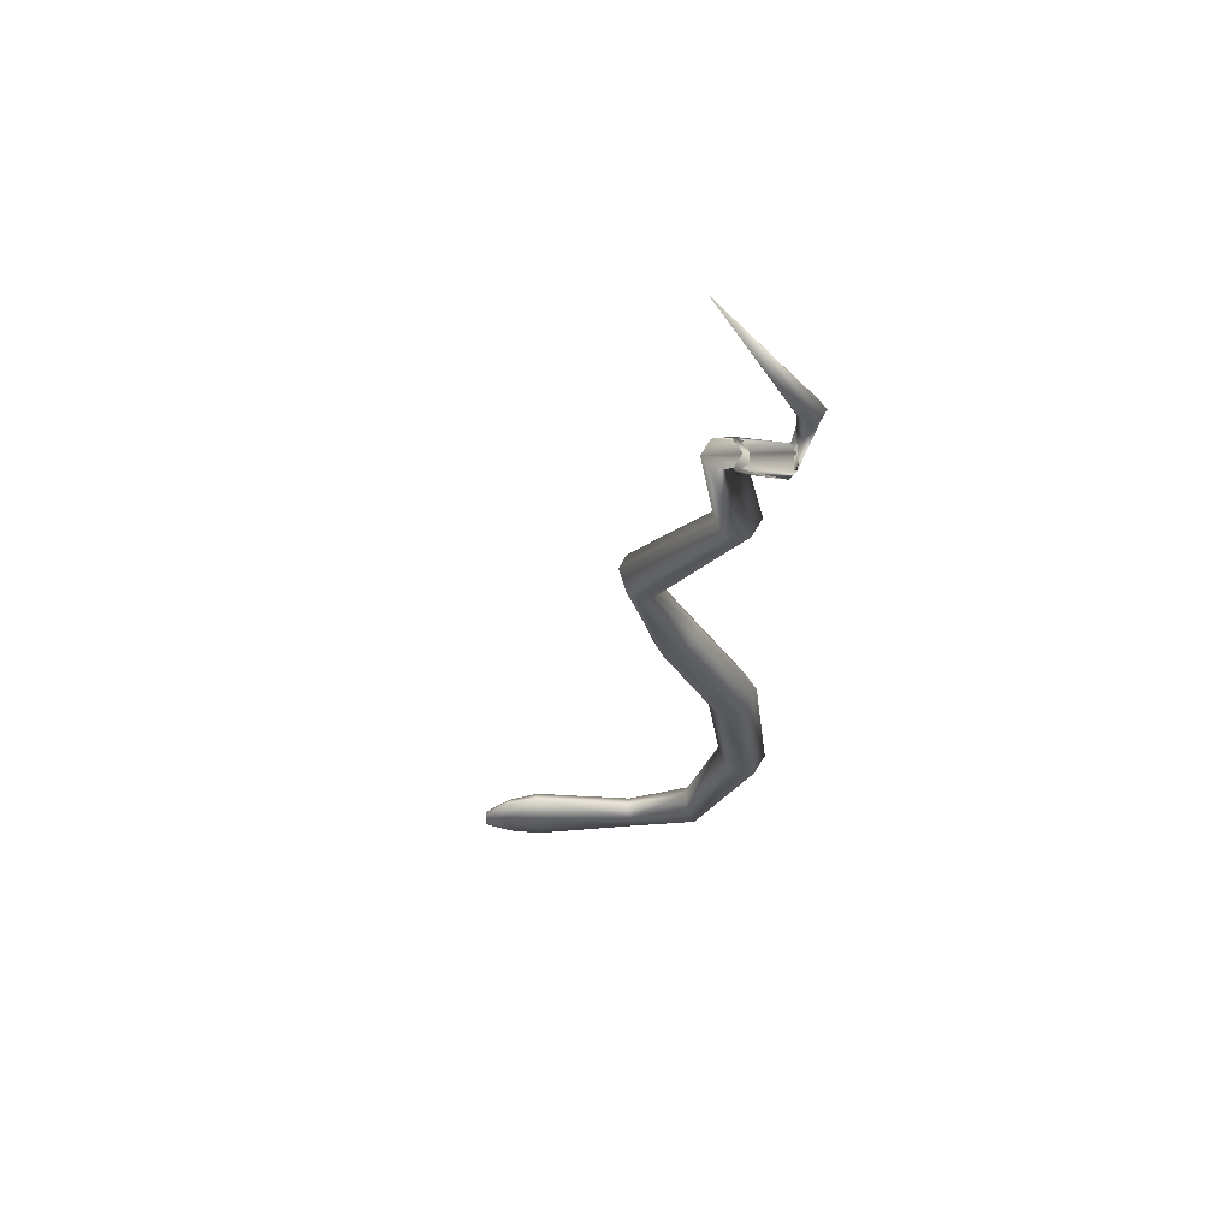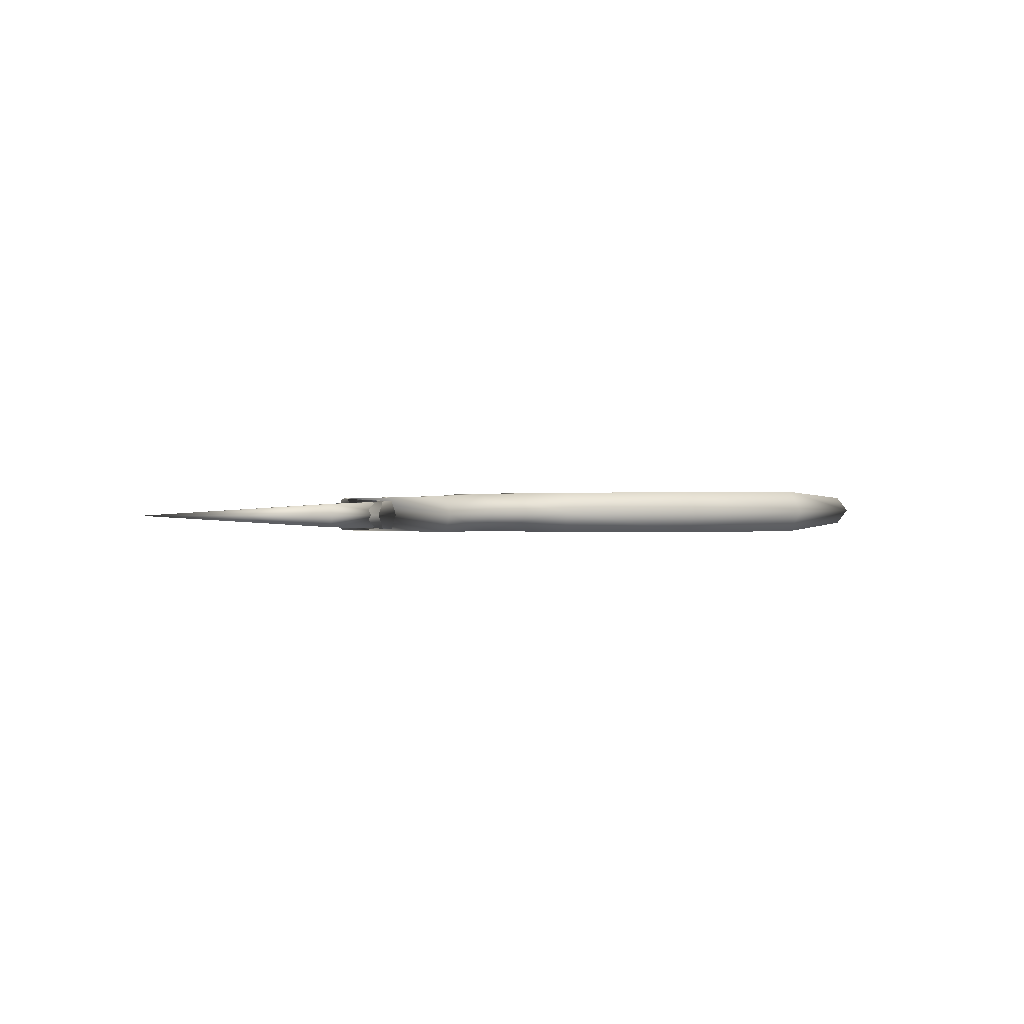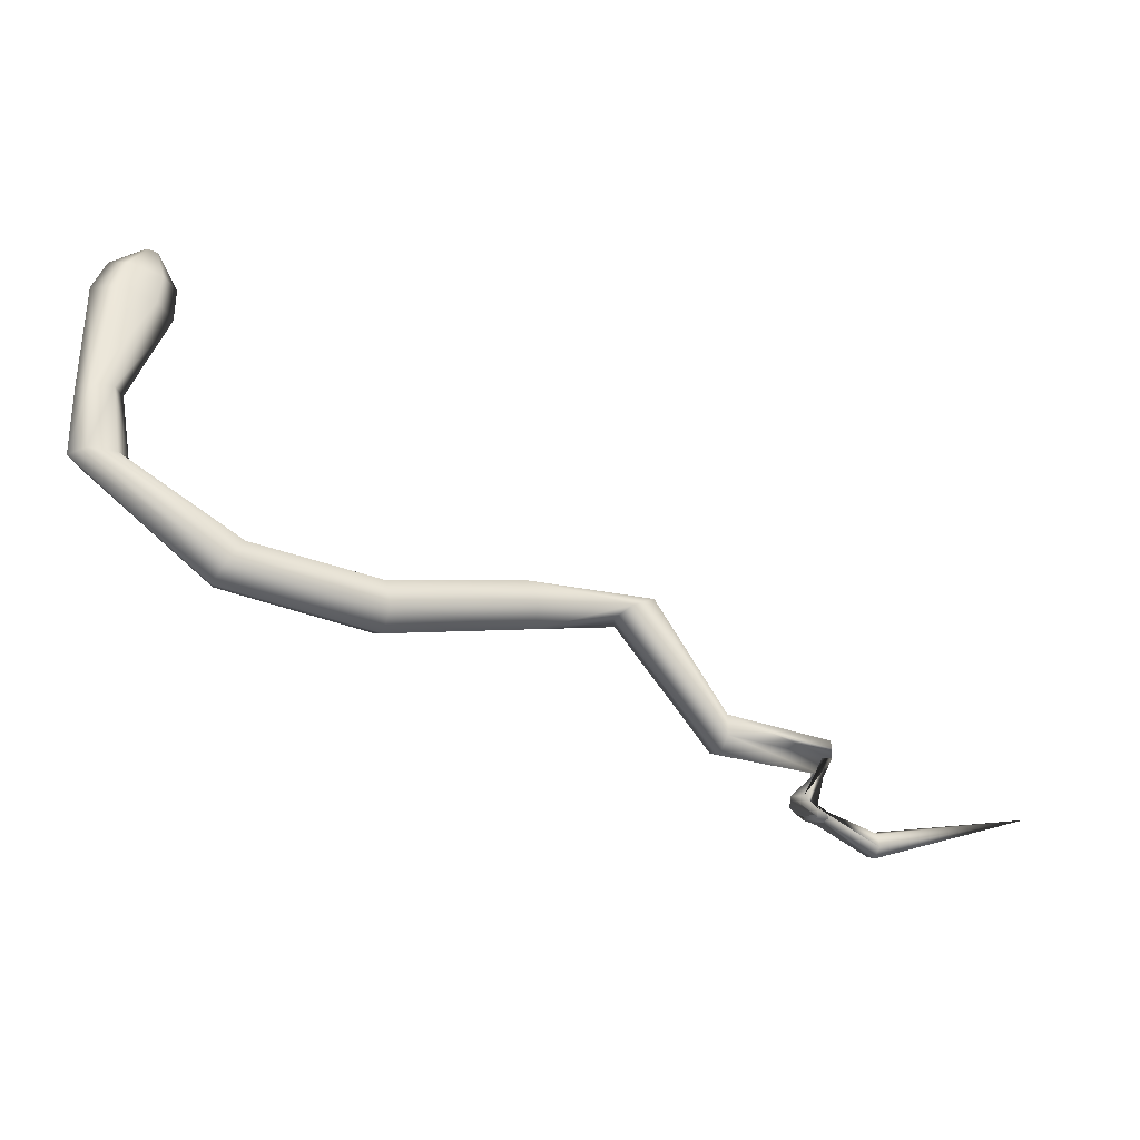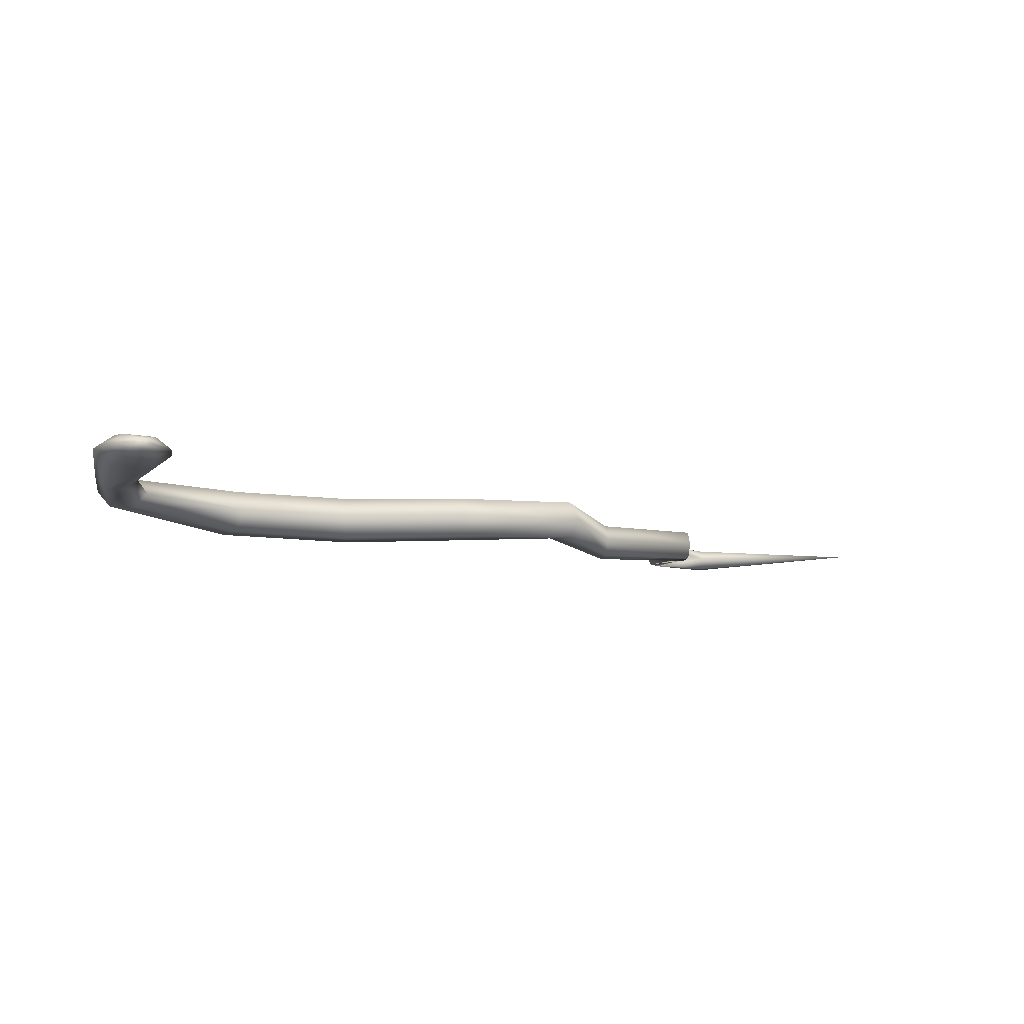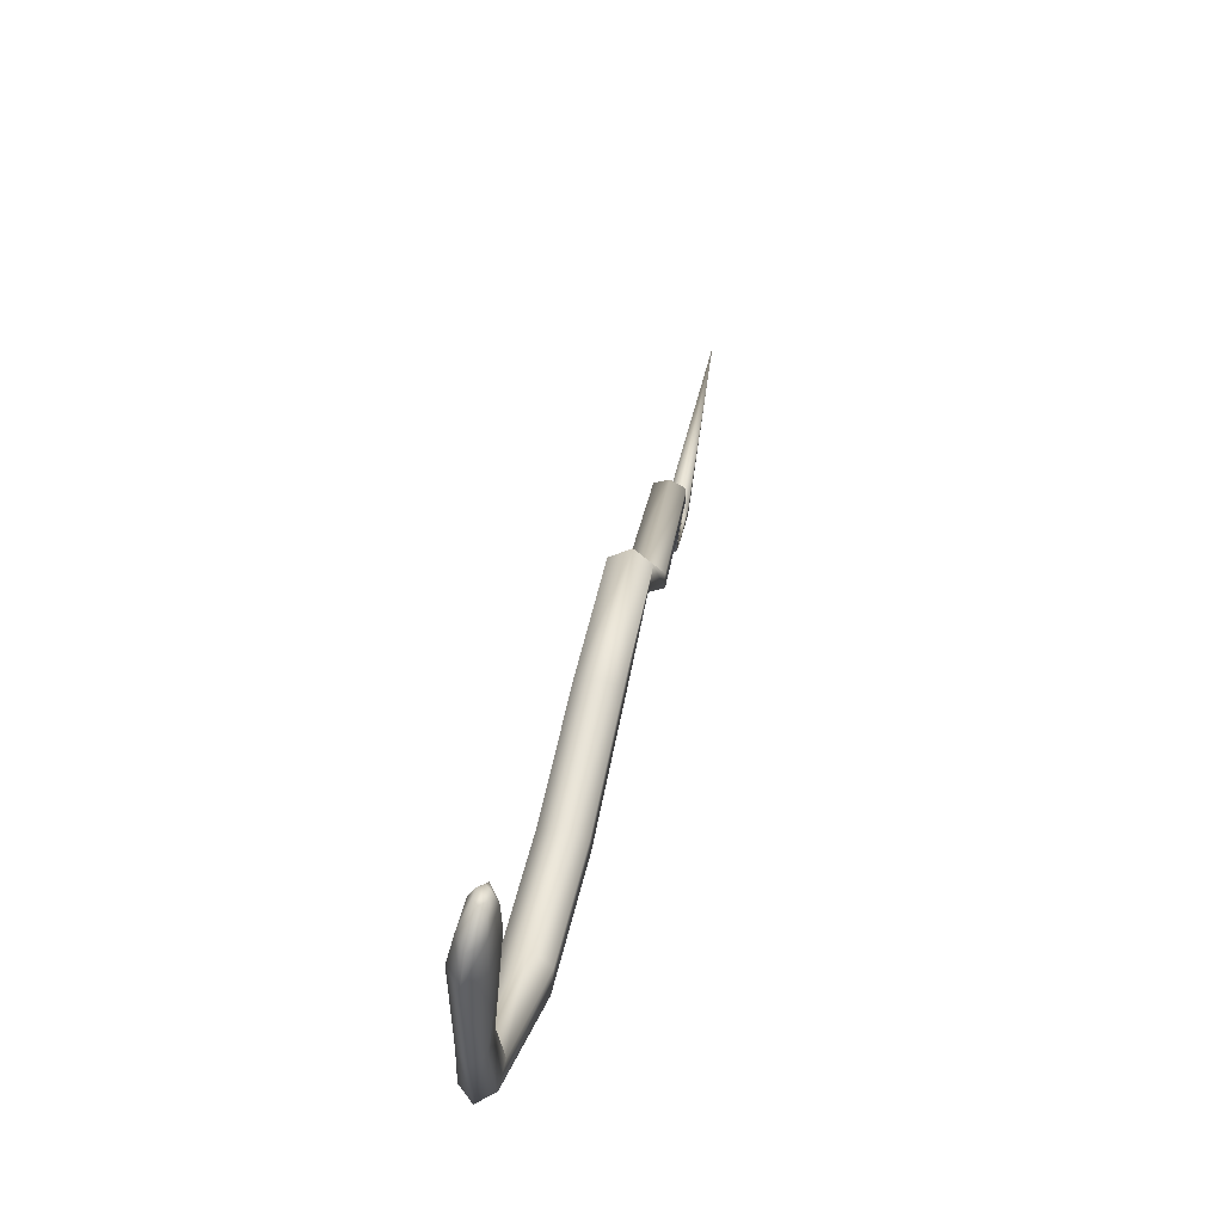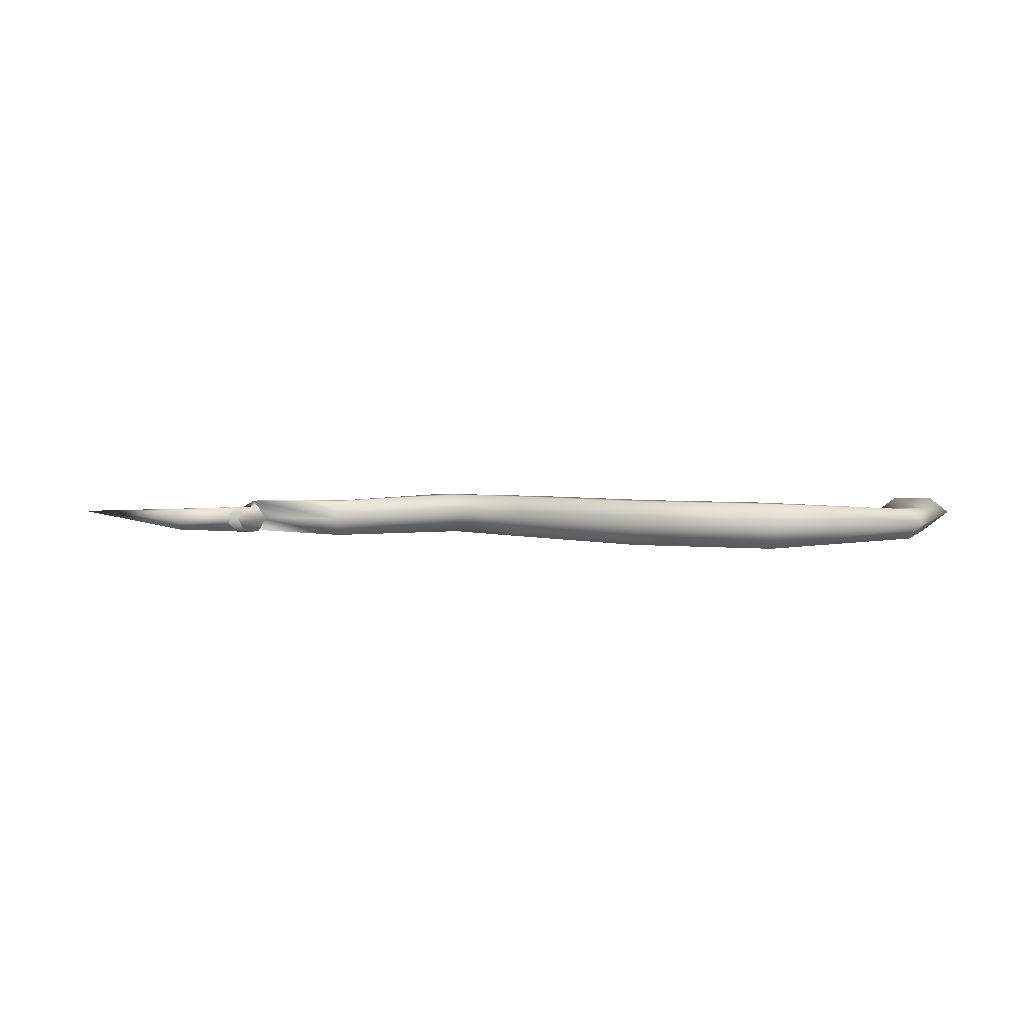
<metadata>
{"format":"obj","ext":"obj","renderer":"f3d","projection":"perspective","resolution":1024,"background":"white","views":[{"elev":-29.8,"azim":-78.8,"up":"+Z"},{"elev":0.6,"azim":-25.0,"up":"+Z"},{"elev":-33.4,"azim":156.9,"up":"+Y"},{"elev":-13.2,"azim":167.9,"up":"+Z"},{"elev":53.7,"azim":102.8,"up":"+Y"},{"elev":4.4,"azim":21.2,"up":"+Z"}]}
</metadata>
<code>
o Cylinder
v -2.61 -0.8571 0.2856
v 4.343 2.28 0.2442
v 4.719 0.9821 0.3838
v 4.38 2.287 0.1997
v 4.803 0.9733 0.2856
v 4.456 2.3 0.1997
v 4.719 0.9821 0.1875
v 4.493 2.307 0.2442
v 4.551 0.9996 0.1875
v 4.456 2.3 0.2887
v 4.467 1.008 0.2856
v 4.38 2.287 0.2887
v 1.531 0.2332 0.2856
v 1.492 0.1402 0.1109
v 1.414 -0.04571 0.1109
v 1.374 -0.1387 0.2856
v 1.414 -0.04571 0.4604
v 1.492 0.1402 0.4604
v 3.503 0.01932 0.2856
v 3.556 -0.07233 0.1021
v 3.663 -0.2556 0.1021
v 3.716 -0.3473 0.2856
v 3.663 -0.2556 0.4692
v 3.556 -0.07233 0.4692
v -0.06481 -0.5895 0.138
v -0.06285 -0.76 0.138
v -0.06187 -0.8452 0.2856
v -0.06285 -0.76 0.4332
v -0.06481 -0.5895 0.4332
v -0.06579 -0.5043 0.2856
v 4.366 0.4594 0.2856
v 4.472 0.4484 0.1624
v 4.682 0.4263 0.1624
v 4.788 0.4153 0.2856
v 4.682 0.4263 0.4089
v 4.472 0.4484 0.4089
v 2.569 -0.0294 0.2856
v 2.551 -0.1337 0.1021
v 2.513 -0.3423 0.1021
v 2.494 -0.4466 0.2856
v 2.513 -0.3423 0.4692
v 2.551 -0.1337 0.4692
v -0.772 -1.172 0.1773
v -0.6705 -1.099 0.1773
v -0.6198 -1.063 0.2856
v -0.6705 -1.099 0.3939
v -0.772 -1.172 0.3939
v -0.8227 -1.209 0.2856
v -0.9145 -0.6106 0.1577
v -0.9128 -0.7584 0.1577
v -0.9119 -0.8322 0.2856
v -0.9128 -0.7584 0.4136
v -0.9145 -0.6106 0.4136
v -0.9153 -0.5368 0.2856
v 0.5033 0.2386 0.12
v 0.6708 0.1465 0.12
v 0.7546 0.1004 0.2856
v 0.6708 0.1465 0.4512
v 0.5033 0.2386 0.4512
v 0.4195 0.2846 0.2856
v -1.269 -1.278 0.197
v -1.276 -1.38 0.197
v -1.279 -1.431 0.2856
v -1.276 -1.38 0.3742
v -1.269 -1.278 0.3742
v -1.265 -1.227 0.2856
v 4.551 0.9996 0.3838
v 4.191 1.781 0.2856
v 4.344 1.808 0.1624
v 4.653 1.861 0.1624
v 4.807 1.887 0.2856
v 4.655 1.861 0.4089
v 4.344 1.808 0.4089
v 4.195 2.045 0.2694
v 4.324 2.068 0.1774
v 4.582 2.113 0.1774
v 4.711 2.135 0.2694
v 4.582 2.113 0.3613
v 4.324 2.068 0.3613
f 74 2 4
f 75 4 76
f 76 6 77
f 77 8 10
f 6 10 8
f 79 12 74
f 78 10 12
f 5 71 3
f 60 13 14
f 55 14 56
f 56 15 16
f 57 16 58
f 59 18 60
f 58 17 18
f 37 19 20
f 38 20 21
f 39 21 22
f 40 22 41
f 42 24 37
f 41 23 42
f 54 30 49
f 49 25 50
f 50 26 51
f 51 27 52
f 53 29 54
f 52 28 29
f 19 31 32
f 20 32 33
f 21 33 34
f 22 34 23
f 24 36 19
f 23 35 24
f 13 37 14
f 14 38 15
f 15 39 16
f 16 40 41
f 18 42 37
f 17 41 42
f 66 48 43
f 61 43 62
f 62 44 45
f 63 45 64
f 65 47 66
f 64 46 65
f 48 54 43
f 43 49 44
f 44 50 45
f 45 51 52
f 47 53 54
f 46 52 47
f 30 60 25
f 25 55 26
f 26 56 27
f 27 57 58
f 29 59 60
f 28 58 59
f 7 70 71
f 9 69 7
f 11 68 9
f 35 3 36
f 36 67 31
f 34 5 3
f 33 7 34
f 32 9 33
f 31 11 9
f 1 66 61
f 1 61 62
f 1 62 63
f 1 63 64
f 1 65 66
f 1 64 65
f 67 73 68
f 3 72 73
f 68 74 75
f 69 75 70
f 70 76 71
f 71 77 78
f 73 79 68
f 72 78 79
f 75 74 4
f 4 6 76
f 6 8 77
f 78 77 10
f 6 12 10
f 4 2 6
f 2 12 6
f 12 2 74
f 79 78 12
f 71 72 3
f 55 60 14
f 14 15 56
f 57 56 16
f 16 17 58
f 18 13 60
f 59 58 18
f 38 37 20
f 39 38 21
f 40 39 22
f 22 23 41
f 24 19 37
f 23 24 42
f 30 25 49
f 25 26 50
f 26 27 51
f 27 28 52
f 29 30 54
f 53 52 29
f 20 19 32
f 21 20 33
f 22 21 34
f 34 35 23
f 36 31 19
f 35 36 24
f 37 38 14
f 38 39 15
f 39 40 16
f 17 16 41
f 13 18 37
f 18 17 42
f 61 66 43
f 43 44 62
f 63 62 45
f 45 46 64
f 47 48 66
f 46 47 65
f 54 49 43
f 49 50 44
f 50 51 45
f 46 45 52
f 48 47 54
f 52 53 47
f 60 55 25
f 55 56 26
f 56 57 27
f 28 27 58
f 30 29 60
f 29 28 59
f 5 7 71
f 69 70 7
f 68 69 9
f 3 67 36
f 67 11 31
f 35 34 3
f 7 5 34
f 9 7 33
f 32 31 9
f 11 67 68
f 67 3 73
f 69 68 75
f 75 76 70
f 76 77 71
f 72 71 78
f 79 74 68
f 73 72 79

</code>
